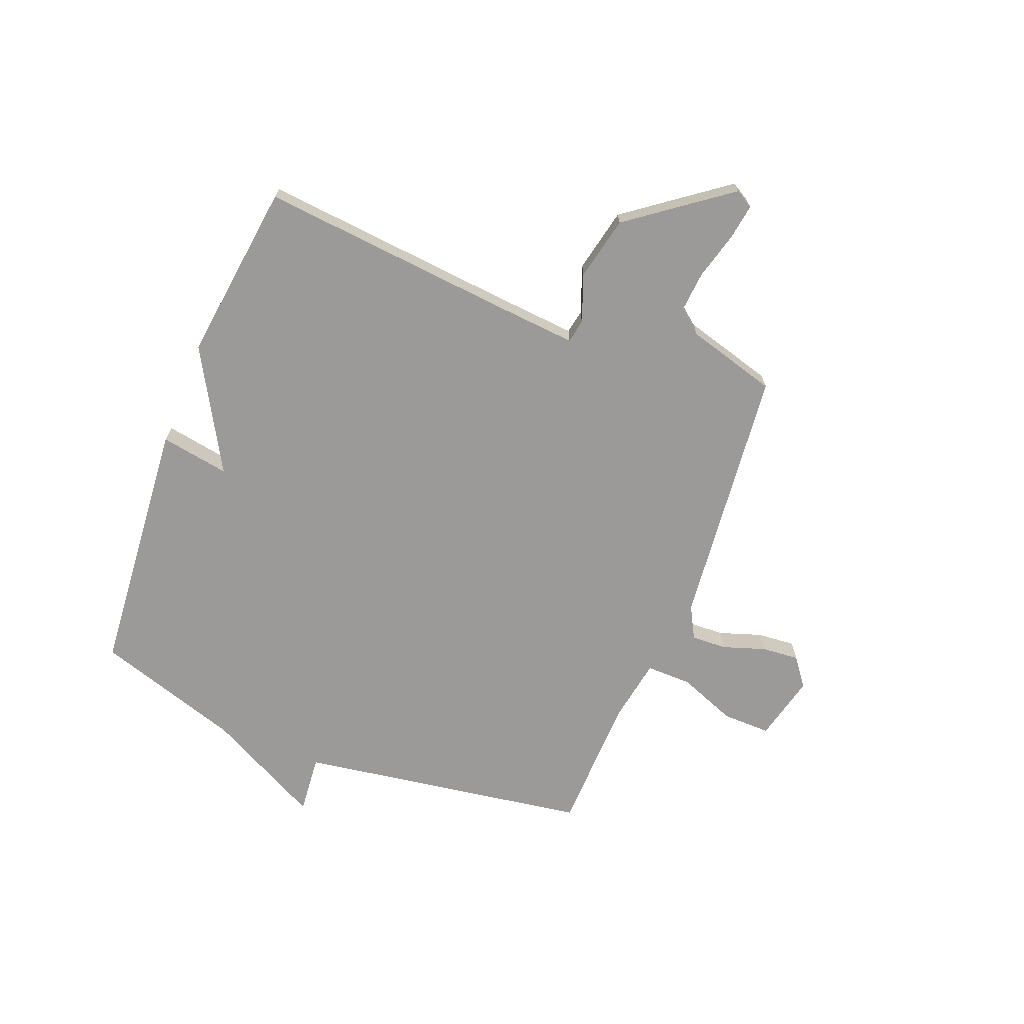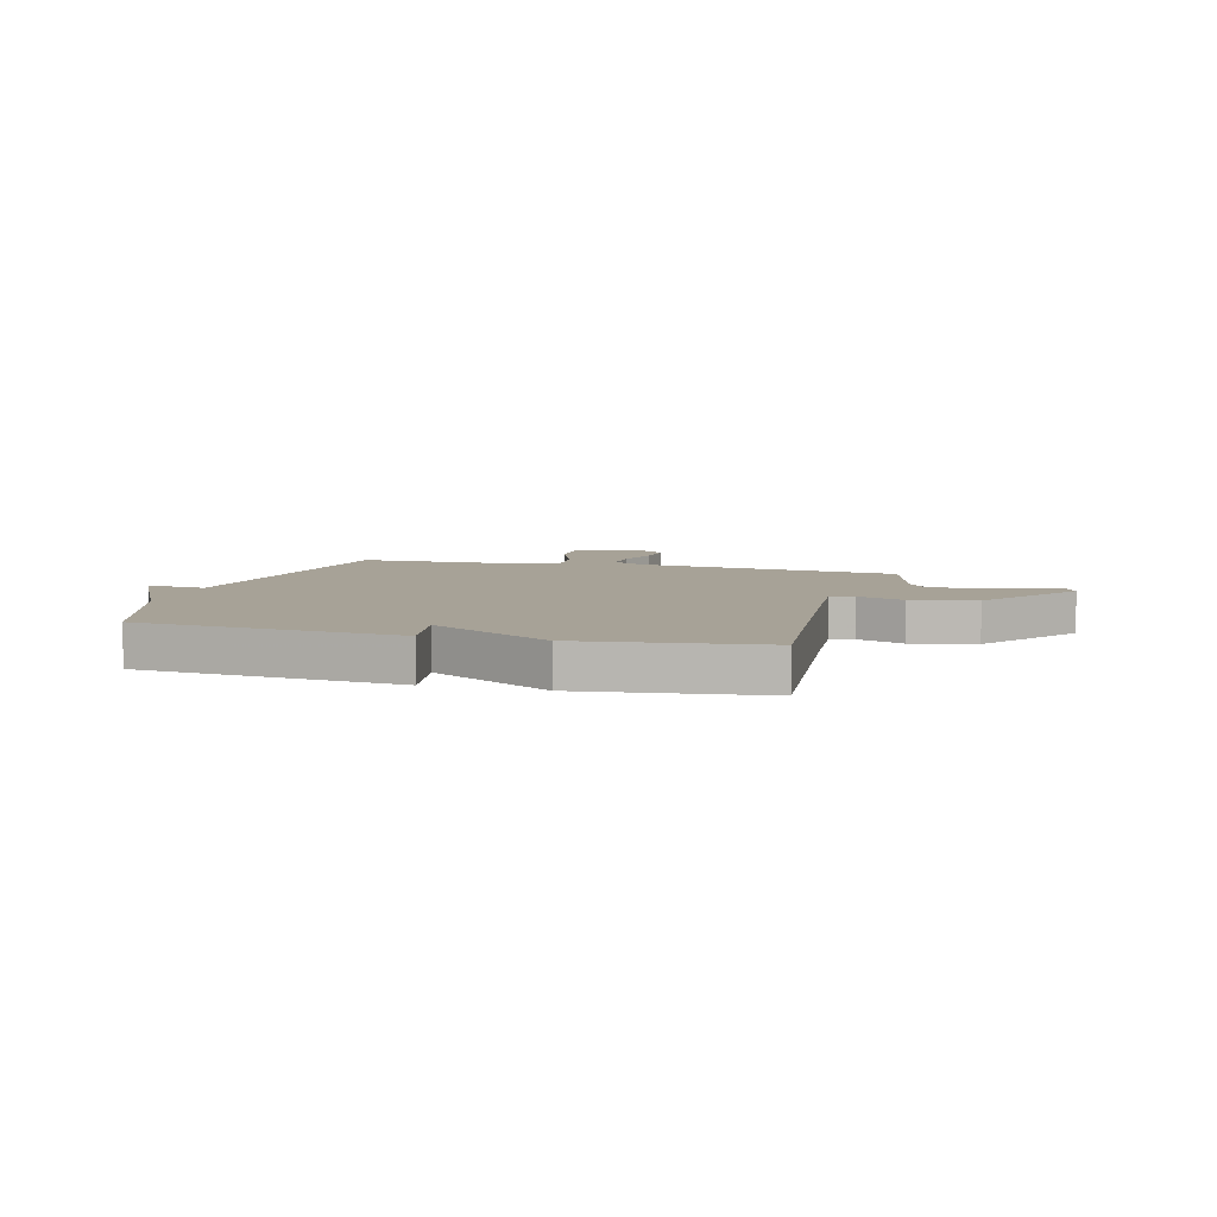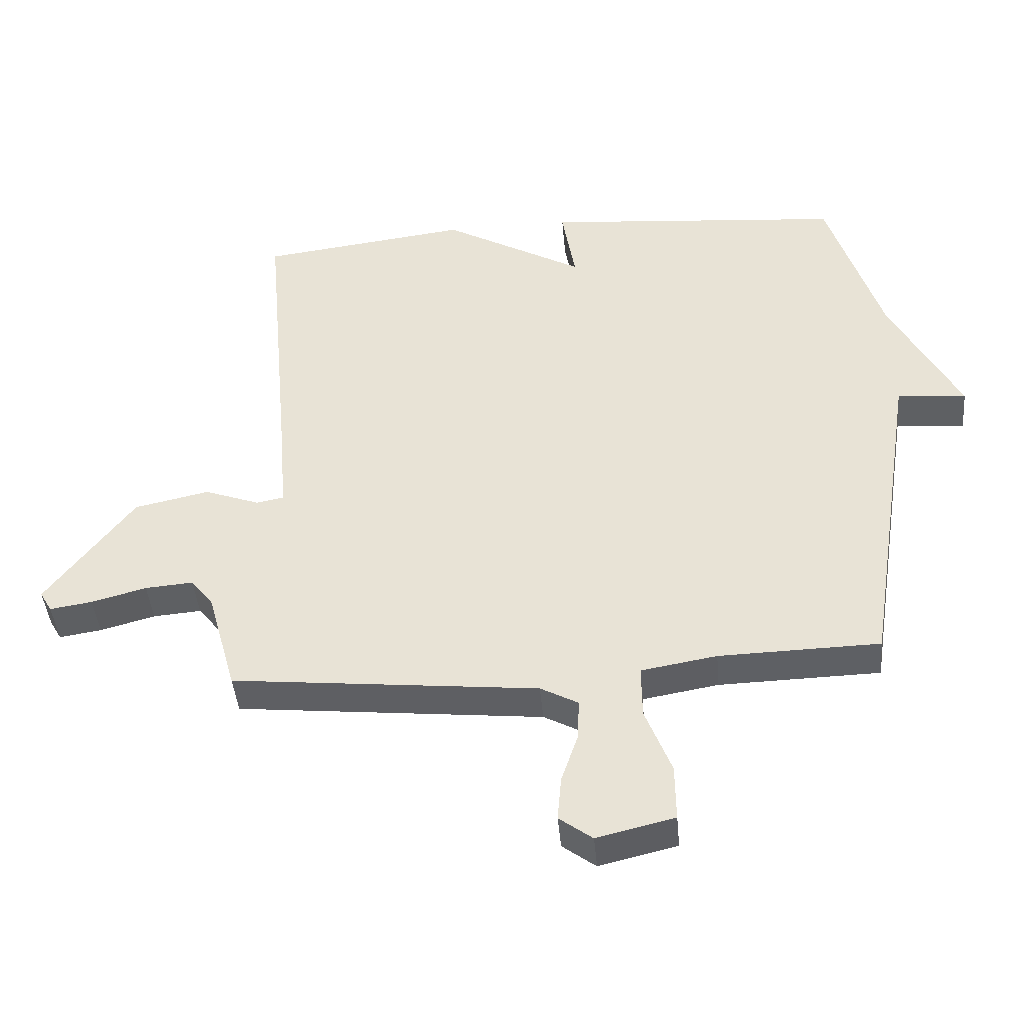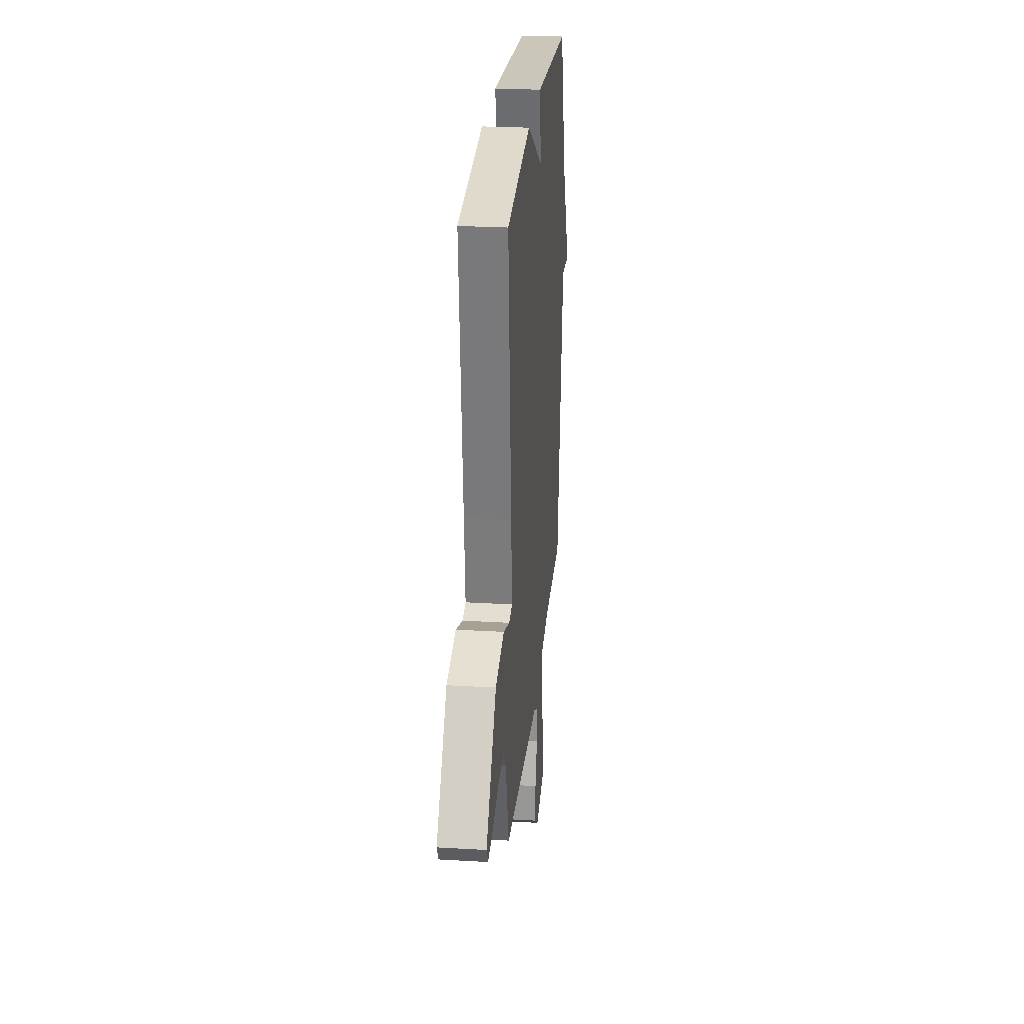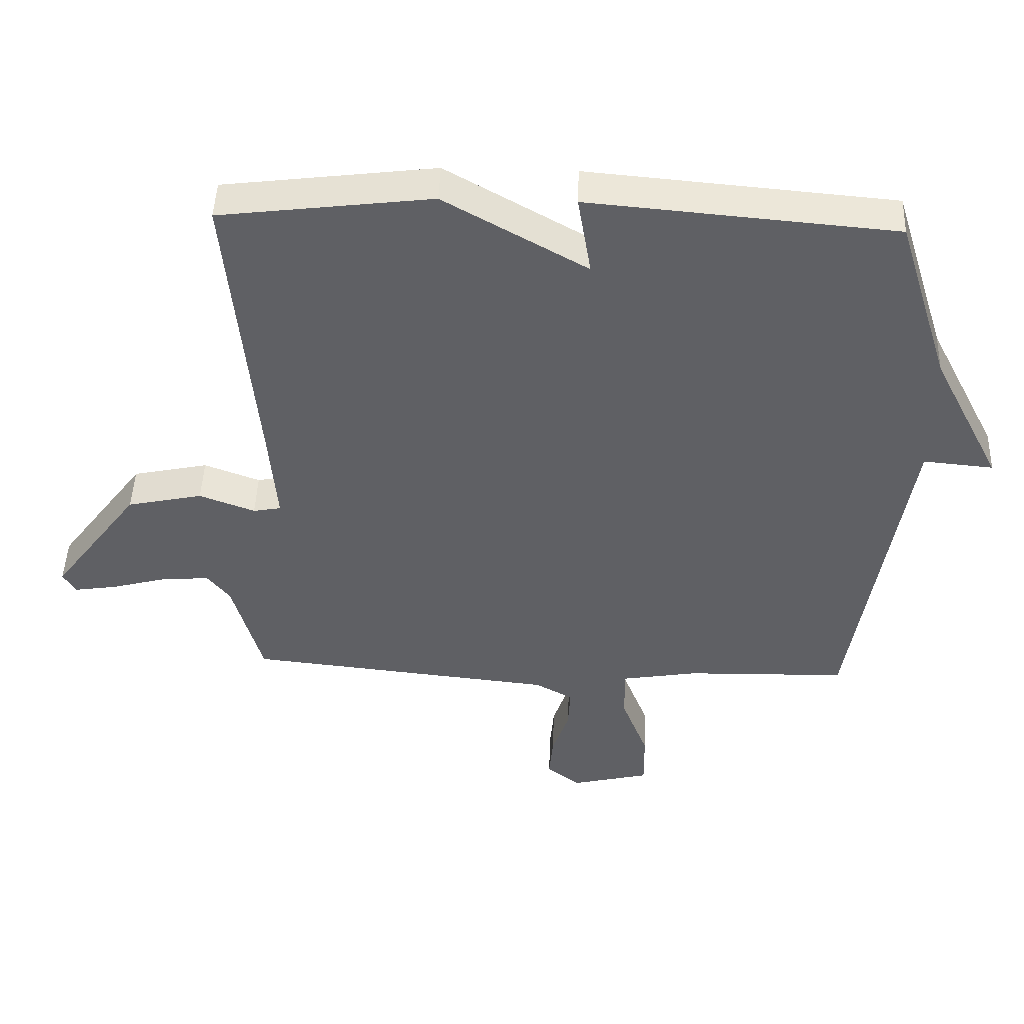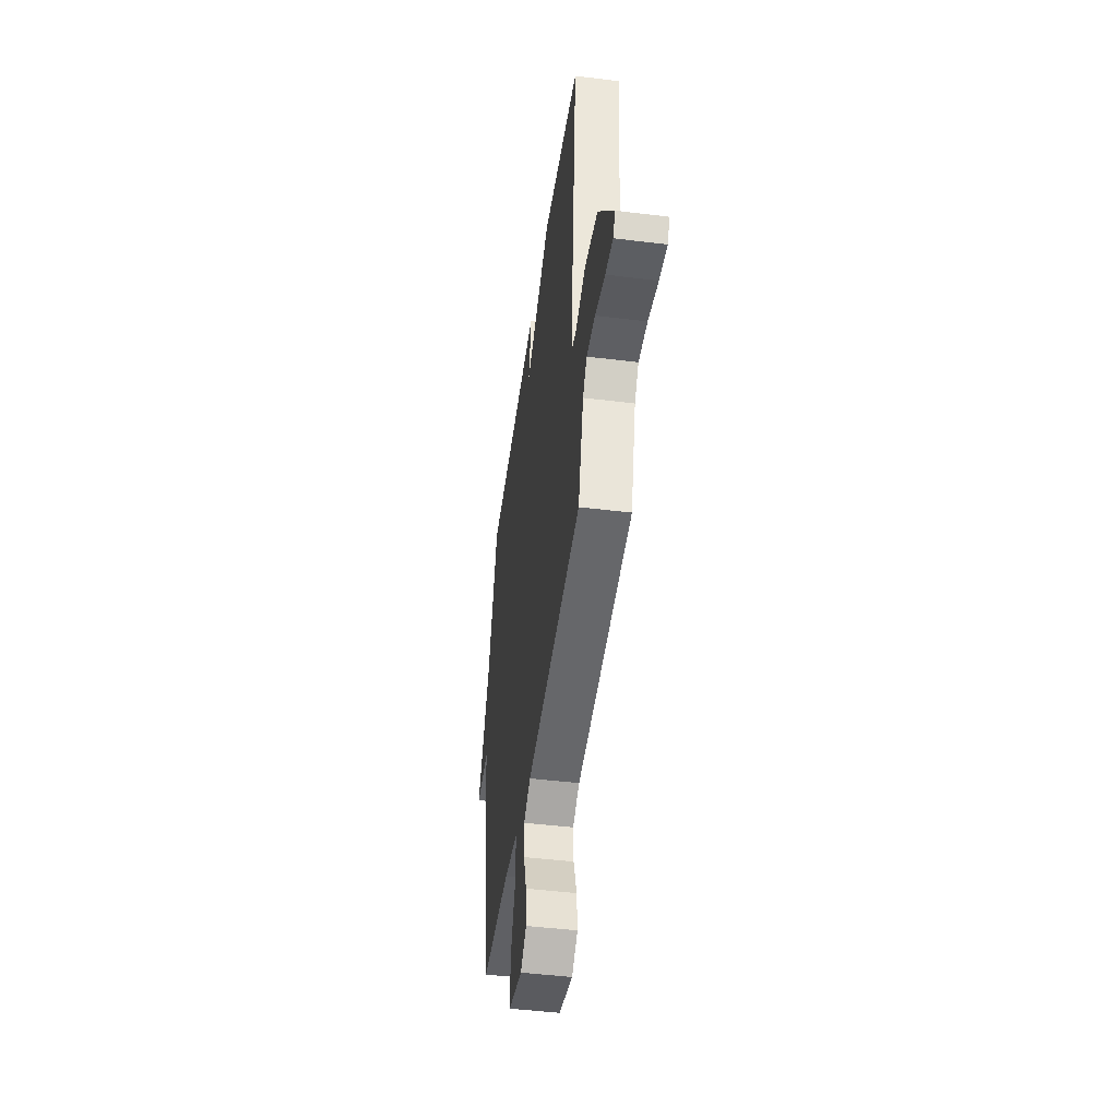
<metadata>
{"format":"obj","ext":"obj","renderer":"f3d","projection":"perspective","resolution":1024,"background":"white","views":[{"elev":-69.4,"azim":68.4,"up":"+Y"},{"elev":6.6,"azim":15.1,"up":"+Y"},{"elev":-43.2,"azim":-174.9,"up":"+Z"},{"elev":26.1,"azim":95.3,"up":"+Z"},{"elev":46.7,"azim":-177.9,"up":"+Z"},{"elev":-46.2,"azim":82.0,"up":"+Z"}]}
</metadata>
<code>
v 0.5 0.07 0.5
v 0.457 0.07 0.033
v 0.445 0.07 -0.114
v 0.488 0.07 -0.122
v 0.574 0.07 -0.09
v 0.691 0.07 -0.115
v 0.827 0.07 -0.297
v 0.808 0.07 -0.33
v 0.742 0.07 -0.32
v 0.656 0.07 -0.297
v 0.581 0.07 -0.291
v 0.546 0.07 -0.335
v 0.5 0.07 -0.5
v 0.022 0.07 -0.55
v -0.037 0.07 -0.582
v -0.034 0.07 -0.647
v -0.008 0.07 -0.724
v -0.002 0.07 -0.793
v -0.054 0.07 -0.832
v -0.175 0.07 -0.803
v -0.174 0.07 -0.715
v -0.133 0.07 -0.609
v -0.132 0.07 -0.526
v -0.25 0.07 -0.506
v -0.5 0.07 -0.5
v -0.584 0.07 0.033
v -0.692 0.07 0.023
v -0.584 0.07 0.233
v -0.5 0.07 0.5
v -0.028 0.07 0.541
v -0.049 0.07 0.415
v 0.172 0.07 0.541
v 0.5 0 0.5
v 0.457 0 0.033
v 0.445 0 -0.114
v 0.488 0 -0.122
v 0.574 0 -0.09
v 0.691 0 -0.115
v 0.827 0 -0.297
v 0.808 0 -0.33
v 0.742 0 -0.32
v 0.656 0 -0.297
v 0.581 0 -0.291
v 0.546 0 -0.335
v 0.5 0 -0.5
v 0.022 0 -0.55
v -0.037 0 -0.582
v -0.034 0 -0.647
v -0.008 0 -0.724
v -0.002 0 -0.793
v -0.054 0 -0.832
v -0.175 0 -0.803
v -0.174 0 -0.715
v -0.133 0 -0.609
v -0.132 0 -0.526
v -0.25 0 -0.506
v -0.5 0 -0.5
v -0.584 0 0.033
v -0.692 0 0.023
v -0.584 0 0.233
v -0.5 0 0.5
v -0.028 0 0.541
v -0.049 0 0.415
v 0.172 0 0.541
f 31 32 1 2
f 28 29 30 31
f 26 27 28 31
f 31 2 3
f 26 31 3
f 25 26 3
f 24 25 3
f 23 24 3 4
f 4 5 6
f 23 4 6
f 22 23 6
f 20 21 22
f 19 20 22
f 18 19 22
f 17 18 22
f 16 17 22
f 15 16 22
f 14 15 22 6
f 12 13 14
f 11 12 14 6
f 10 11 6 7
f 7 8 9 10
f 34 33 64 63
f 63 62 61 60
f 63 60 59 58
f 35 34 63
f 35 63 58
f 35 58 57
f 35 57 56
f 36 35 56 55
f 38 37 36
f 38 36 55
f 38 55 54
f 54 53 52
f 54 52 51
f 54 51 50
f 54 50 49
f 54 49 48
f 54 48 47
f 38 54 47 46
f 46 45 44
f 38 46 44 43
f 39 38 43 42
f 42 41 40 39
f 1 33 34 2
f 2 34 35 3
f 3 35 36 4
f 4 36 37 5
f 5 37 38 6
f 6 38 39 7
f 7 39 40 8
f 8 40 41 9
f 9 41 42 10
f 10 42 43 11
f 11 43 44 12
f 12 44 45 13
f 13 45 46 14
f 14 46 47 15
f 15 47 48 16
f 16 48 49 17
f 17 49 50 18
f 18 50 51 19
f 19 51 52 20
f 20 52 53 21
f 21 53 54 22
f 22 54 55 23
f 23 55 56 24
f 24 56 57 25
f 25 57 58 26
f 26 58 59 27
f 27 59 60 28
f 28 60 61 29
f 29 61 62 30
f 30 62 63 31
f 31 63 64 32
f 32 64 33 1

</code>
